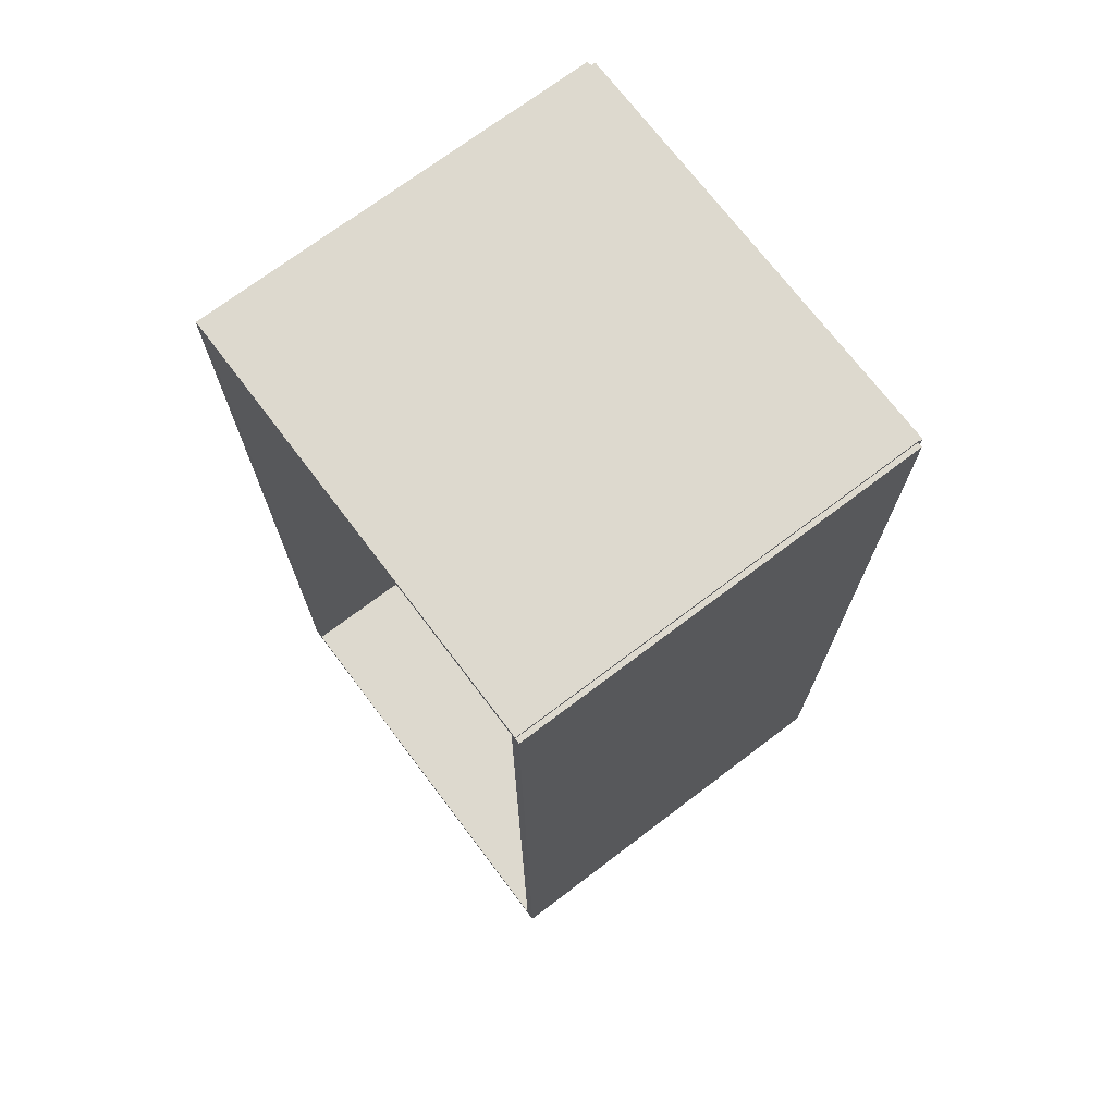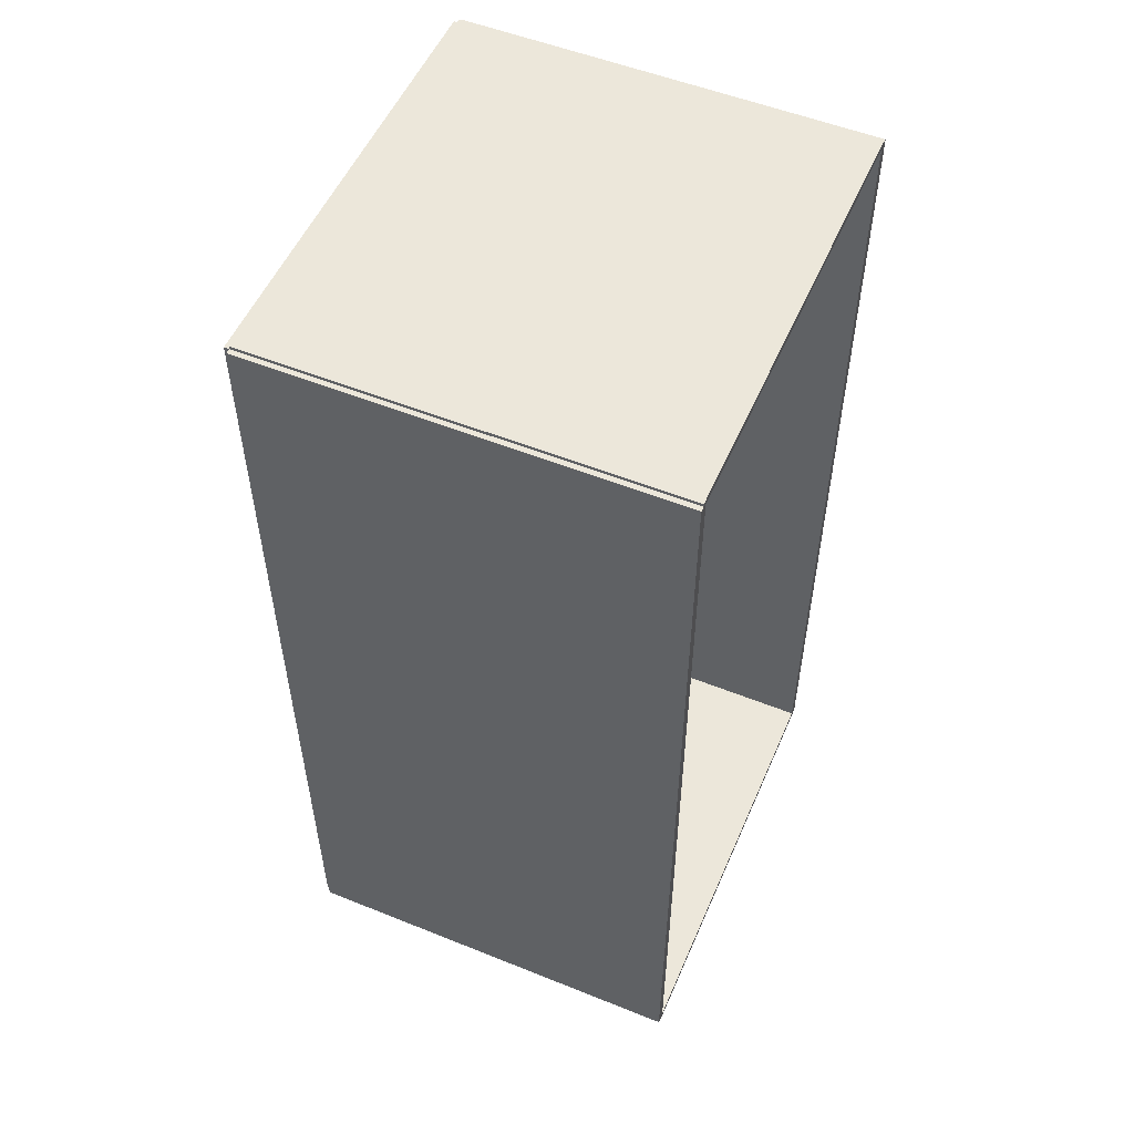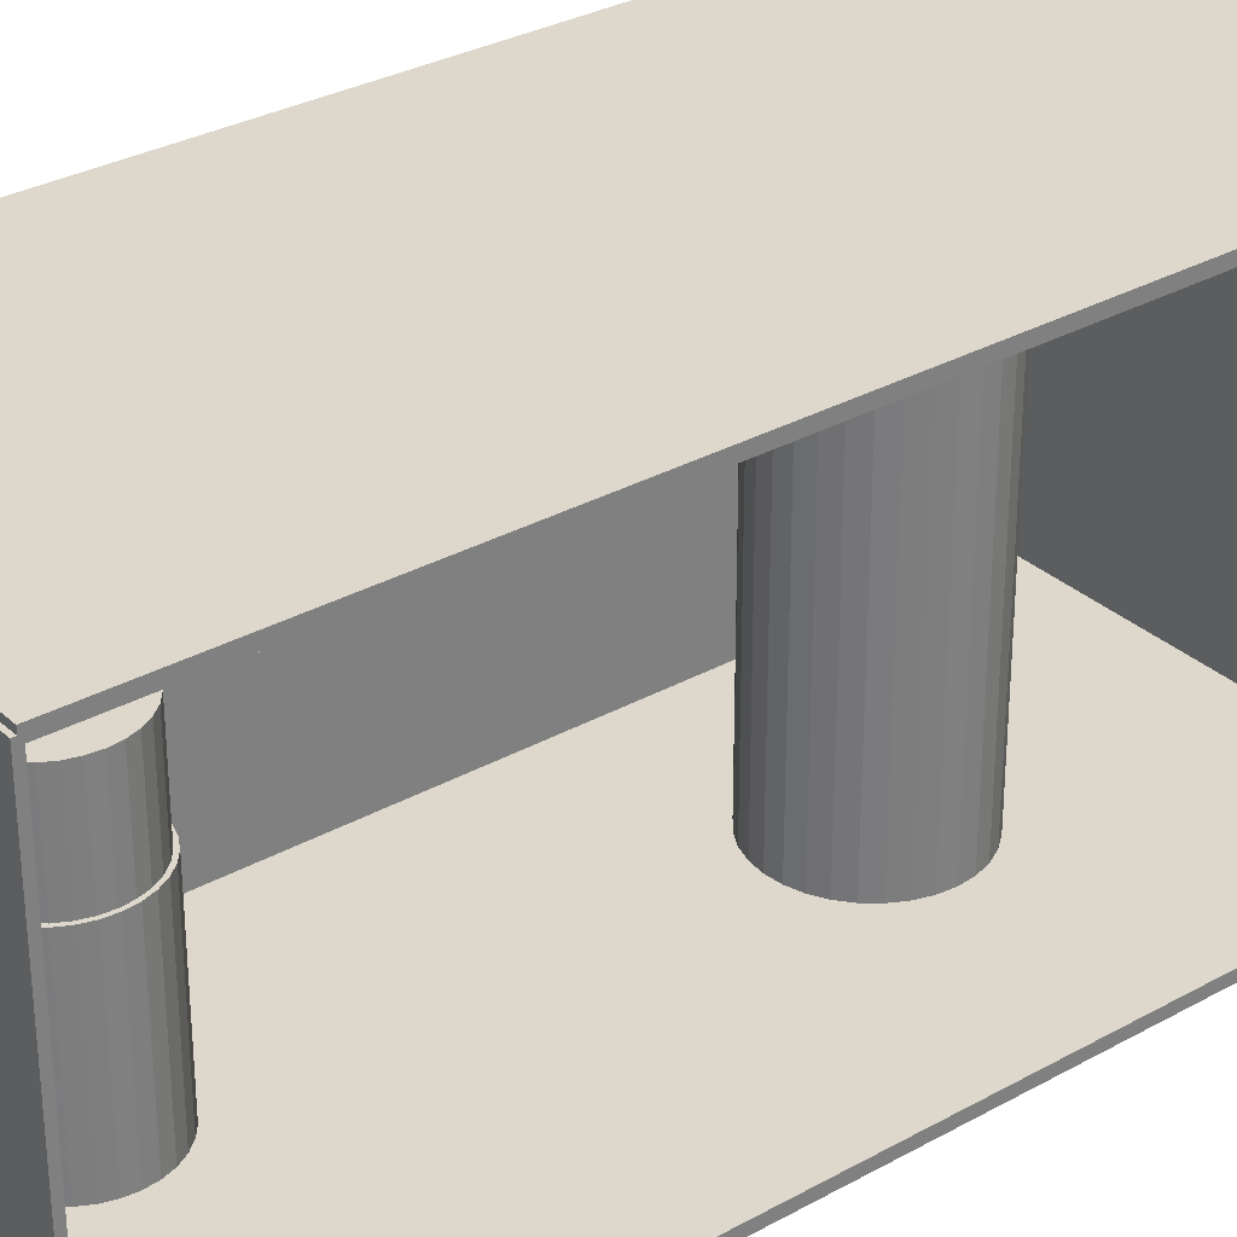
<metadata>
{"format":"obj","ext":"obj","renderer":"f3d","projection":"perspective","resolution":1024,"background":"white","views":[{"elev":71.8,"azim":142.9,"up":"+Y"},{"elev":53.6,"azim":23.2,"up":"+Y"},{"elev":31.3,"azim":51.7,"up":"+Z"}]}
</metadata>
<code>
v -0.08745 -0.1972 -0.002131
v -0.08745 -0.1972 0.002131
v -0.08745 0.1972 -0.002131
v -0.08745 0.1972 0.002131
v 0.08745 -0.1972 -0.002131
v 0.08745 -0.1972 0.002131
v 0.08745 0.1972 -0.002131
v 0.08745 0.1972 0.002131
v -0.08532 -0.1972 0
v -0.08958 -0.1972 0
v -0.08532 0.1972 0
v -0.08958 0.1972 0
v -0.08532 -0.1972 0.1875
v -0.08958 -0.1972 0.1875
v -0.08532 0.1972 0.1875
v -0.08958 0.1972 0.1875
v -0.08745 0.1958 0.1875
v -0.08745 0.1985 0.1875
v -0.08745 0.1958 0
v -0.08745 0.1985 0
v 0.08745 0.1958 0.1875
v 0.08745 0.1985 0.1875
v 0.08745 0.1958 0
v 0.08745 0.1985 0
v -0.08745 -0.1958 0
v -0.08745 -0.1985 0
v -0.08745 -0.1958 0.1875
v -0.08745 -0.1985 0.1875
v 0.08745 -0.1958 0
v 0.08745 -0.1985 0
v 0.08745 -0.1958 0.1875
v 0.08745 -0.1985 0.1875
v -0.08745 -0.1972 0.1854
v -0.08745 -0.1972 0.1896
v -0.08745 0.1972 0.1854
v -0.08745 0.1972 0.1896
v 0.08745 -0.1972 0.1854
v 0.08745 -0.1972 0.1896
v 0.08745 0.1972 0.1854
v 0.08745 0.1972 0.1896
v -0.00558 0.07873 0.004262
v 0.02642 0.07873 0.004262
v 0.02642 0.07873 0.08557
v -0.00558 0.07873 0.08557
v 0.02581 0.08497 0.004262
v 0.02581 0.08497 0.08557
v 0.02399 0.09097 0.004262
v 0.02399 0.09097 0.08557
v 0.02103 0.09651 0.004262
v 0.02103 0.09651 0.08557
v 0.01705 0.1014 0.004262
v 0.01705 0.1014 0.08557
v 0.0122 0.1053 0.004262
v 0.0122 0.1053 0.08557
v 0.006667 0.1083 0.004262
v 0.006667 0.1083 0.08557
v 0.0006634 0.1101 0.004262
v 0.0006634 0.1101 0.08557
v -0.00558 0.1107 0.004262
v -0.00558 0.1107 0.08557
v -0.01182 0.1101 0.004262
v -0.01182 0.1101 0.08557
v -0.01783 0.1083 0.004262
v -0.01783 0.1083 0.08557
v -0.02336 0.1053 0.004262
v -0.02336 0.1053 0.08557
v -0.02821 0.1014 0.004262
v -0.02821 0.1014 0.08557
v -0.03219 0.09651 0.004262
v -0.03219 0.09651 0.08557
v -0.03515 0.09097 0.004262
v -0.03515 0.09097 0.08557
v -0.03697 0.08497 0.004262
v -0.03697 0.08497 0.08557
v -0.03758 0.07873 0.004262
v -0.03758 0.07873 0.08557
v -0.03697 0.07248 0.004262
v -0.03697 0.07248 0.08557
v -0.03515 0.06648 0.004262
v -0.03515 0.06648 0.08557
v -0.03219 0.06095 0.004262
v -0.03219 0.06095 0.08557
v -0.02821 0.0561 0.004262
v -0.02821 0.0561 0.08557
v -0.02336 0.05212 0.004262
v -0.02336 0.05212 0.08557
v -0.01783 0.04916 0.004262
v -0.01783 0.04916 0.08557
v -0.01182 0.04734 0.004262
v -0.01182 0.04734 0.08557
v -0.00558 0.04672 0.004262
v -0.00558 0.04672 0.08557
v 0.0006634 0.04734 0.004262
v 0.0006634 0.04734 0.08557
v 0.006667 0.04916 0.004262
v 0.006667 0.04916 0.08557
v 0.0122 0.05212 0.004262
v 0.0122 0.05212 0.08557
v 0.01705 0.0561 0.004262
v 0.01705 0.0561 0.08557
v 0.02103 0.06095 0.004262
v 0.02103 0.06095 0.08557
v 0.02399 0.06648 0.004262
v 0.02399 0.06648 0.08557
v 0.02581 0.07248 0.004262
v 0.02581 0.07248 0.08557
v -0.00558 0.07873 0.08557
v 0.02642 0.07873 0.08557
v 0.02642 0.07873 0.1669
v -0.00558 0.07873 0.1669
v 0.02581 0.08497 0.08557
v 0.02581 0.08497 0.1669
v 0.02399 0.09097 0.08557
v 0.02399 0.09097 0.1669
v 0.02103 0.09651 0.08557
v 0.02103 0.09651 0.1669
v 0.01705 0.1014 0.08557
v 0.01705 0.1014 0.1669
v 0.0122 0.1053 0.08557
v 0.0122 0.1053 0.1669
v 0.006667 0.1083 0.08557
v 0.006667 0.1083 0.1669
v 0.0006634 0.1101 0.08557
v 0.0006634 0.1101 0.1669
v -0.00558 0.1107 0.08557
v -0.00558 0.1107 0.1669
v -0.01182 0.1101 0.08557
v -0.01182 0.1101 0.1669
v -0.01783 0.1083 0.08557
v -0.01783 0.1083 0.1669
v -0.02336 0.1053 0.08557
v -0.02336 0.1053 0.1669
v -0.02821 0.1014 0.08557
v -0.02821 0.1014 0.1669
v -0.03219 0.09651 0.08557
v -0.03219 0.09651 0.1669
v -0.03515 0.09097 0.08557
v -0.03515 0.09097 0.1669
v -0.03697 0.08497 0.08557
v -0.03697 0.08497 0.1669
v -0.03758 0.07873 0.08557
v -0.03758 0.07873 0.1669
v -0.03697 0.07248 0.08557
v -0.03697 0.07248 0.1669
v -0.03515 0.06648 0.08557
v -0.03515 0.06648 0.1669
v -0.03219 0.06095 0.08557
v -0.03219 0.06095 0.1669
v -0.02821 0.0561 0.08557
v -0.02821 0.0561 0.1669
v -0.02336 0.05212 0.08557
v -0.02336 0.05212 0.1669
v -0.01783 0.04916 0.08557
v -0.01783 0.04916 0.1669
v -0.01182 0.04734 0.08557
v -0.01182 0.04734 0.1669
v -0.00558 0.04672 0.08557
v -0.00558 0.04672 0.1669
v 0.0006634 0.04734 0.08557
v 0.0006634 0.04734 0.1669
v 0.006667 0.04916 0.08557
v 0.006667 0.04916 0.1669
v 0.0122 0.05212 0.08557
v 0.0122 0.05212 0.1669
v 0.01705 0.0561 0.08557
v 0.01705 0.0561 0.1669
v 0.02103 0.06095 0.08557
v 0.02103 0.06095 0.1669
v 0.02399 0.06648 0.08557
v 0.02399 0.06648 0.1669
v 0.02581 0.07248 0.08557
v 0.02581 0.07248 0.1669
v -0.02314 -0.1306 0.004262
v 0.002873 -0.1306 0.004262
v 0.002873 -0.1306 0.07576
v -0.02314 -0.1306 0.07576
v 0.002373 -0.1255 0.004262
v 0.002373 -0.1255 0.07576
v 0.0008929 -0.1207 0.004262
v 0.0008929 -0.1207 0.07576
v -0.001511 -0.1162 0.004262
v -0.001511 -0.1162 0.07576
v -0.004745 -0.1122 0.004262
v -0.004745 -0.1122 0.07576
v -0.008686 -0.109 0.004262
v -0.008686 -0.109 0.07576
v -0.01318 -0.1066 0.004262
v -0.01318 -0.1066 0.07576
v -0.01806 -0.1051 0.004262
v -0.01806 -0.1051 0.07576
v -0.02314 -0.1046 0.004262
v -0.02314 -0.1046 0.07576
v -0.02821 -0.1051 0.004262
v -0.02821 -0.1051 0.07576
v -0.03309 -0.1066 0.004262
v -0.03309 -0.1066 0.07576
v -0.03758 -0.109 0.004262
v -0.03758 -0.109 0.07576
v -0.04153 -0.1122 0.004262
v -0.04153 -0.1122 0.07576
v -0.04476 -0.1162 0.004262
v -0.04476 -0.1162 0.07576
v -0.04716 -0.1207 0.004262
v -0.04716 -0.1207 0.07576
v -0.04864 -0.1255 0.004262
v -0.04864 -0.1255 0.07576
v -0.04914 -0.1306 0.004262
v -0.04914 -0.1306 0.07576
v -0.04864 -0.1357 0.004262
v -0.04864 -0.1357 0.07576
v -0.04716 -0.1406 0.004262
v -0.04716 -0.1406 0.07576
v -0.04476 -0.1451 0.004262
v -0.04476 -0.1451 0.07576
v -0.04153 -0.149 0.004262
v -0.04153 -0.149 0.07576
v -0.03758 -0.1522 0.004262
v -0.03758 -0.1522 0.07576
v -0.03309 -0.1546 0.004262
v -0.03309 -0.1546 0.07576
v -0.02821 -0.1561 0.004262
v -0.02821 -0.1561 0.07576
v -0.02314 -0.1566 0.004262
v -0.02314 -0.1566 0.07576
v -0.01806 -0.1561 0.004262
v -0.01806 -0.1561 0.07576
v -0.01318 -0.1546 0.004262
v -0.01318 -0.1546 0.07576
v -0.008686 -0.1522 0.004262
v -0.008686 -0.1522 0.07576
v -0.004745 -0.149 0.004262
v -0.004745 -0.149 0.07576
v -0.001511 -0.1451 0.004262
v -0.001511 -0.1451 0.07576
v 0.0008929 -0.1406 0.004262
v 0.0008929 -0.1406 0.07576
v 0.002373 -0.1357 0.004262
v 0.002373 -0.1357 0.07576
v -0.02314 -0.1306 0.07576
v 0.001467 -0.1306 0.07576
v 0.001467 -0.1306 0.1143
v -0.02314 -0.1306 0.1143
v 0.0009943 -0.1258 0.07576
v 0.0009943 -0.1258 0.1143
v -0.0004058 -0.1212 0.07576
v -0.0004058 -0.1212 0.1143
v -0.002679 -0.117 0.07576
v -0.002679 -0.117 0.1143
v -0.005739 -0.1132 0.07576
v -0.005739 -0.1132 0.1143
v -0.009467 -0.1102 0.07576
v -0.009467 -0.1102 0.1143
v -0.01372 -0.1079 0.07576
v -0.01372 -0.1079 0.1143
v -0.01834 -0.1065 0.07576
v -0.01834 -0.1065 0.1143
v -0.02314 -0.106 0.07576
v -0.02314 -0.106 0.1143
v -0.02794 -0.1065 0.07576
v -0.02794 -0.1065 0.1143
v -0.03255 -0.1079 0.07576
v -0.03255 -0.1079 0.1143
v -0.0368 -0.1102 0.07576
v -0.0368 -0.1102 0.1143
v -0.04053 -0.1132 0.07576
v -0.04053 -0.1132 0.1143
v -0.04359 -0.117 0.07576
v -0.04359 -0.117 0.1143
v -0.04587 -0.1212 0.07576
v -0.04587 -0.1212 0.1143
v -0.04727 -0.1258 0.07576
v -0.04727 -0.1258 0.1143
v -0.04774 -0.1306 0.07576
v -0.04774 -0.1306 0.1143
v -0.04727 -0.1354 0.07576
v -0.04727 -0.1354 0.1143
v -0.04587 -0.14 0.07576
v -0.04587 -0.14 0.1143
v -0.04359 -0.1443 0.07576
v -0.04359 -0.1443 0.1143
v -0.04053 -0.148 0.07576
v -0.04053 -0.148 0.1143
v -0.0368 -0.1511 0.07576
v -0.0368 -0.1511 0.1143
v -0.03255 -0.1534 0.07576
v -0.03255 -0.1534 0.1143
v -0.02794 -0.1548 0.07576
v -0.02794 -0.1548 0.1143
v -0.02314 -0.1552 0.07576
v -0.02314 -0.1552 0.1143
v -0.01834 -0.1548 0.07576
v -0.01834 -0.1548 0.1143
v -0.01372 -0.1534 0.07576
v -0.01372 -0.1534 0.1143
v -0.009467 -0.1511 0.07576
v -0.009467 -0.1511 0.1143
v -0.005739 -0.148 0.07576
v -0.005739 -0.148 0.1143
v -0.002679 -0.1443 0.07576
v -0.002679 -0.1443 0.1143
v -0.0004058 -0.14 0.07576
v -0.0004058 -0.14 0.1143
v 0.0009943 -0.1354 0.07576
v 0.0009943 -0.1354 0.1143
f 2 4 1
f 5 2 1
f 1 4 3
f 3 5 1
f 2 8 4
f 6 2 5
f 6 8 2
f 4 8 3
f 7 5 3
f 3 8 7
f 7 6 5
f 8 6 7
f 10 12 9
f 13 10 9
f 9 12 11
f 11 13 9
f 10 16 12
f 14 10 13
f 14 16 10
f 12 16 11
f 15 13 11
f 11 16 15
f 15 14 13
f 16 14 15
f 18 20 17
f 21 18 17
f 17 20 19
f 19 21 17
f 18 24 20
f 22 18 21
f 22 24 18
f 20 24 19
f 23 21 19
f 19 24 23
f 23 22 21
f 24 22 23
f 26 28 25
f 29 26 25
f 25 28 27
f 27 29 25
f 26 32 28
f 30 26 29
f 30 32 26
f 28 32 27
f 31 29 27
f 27 32 31
f 31 30 29
f 32 30 31
f 34 36 33
f 37 34 33
f 33 36 35
f 35 37 33
f 34 40 36
f 38 34 37
f 38 40 34
f 36 40 35
f 39 37 35
f 35 40 39
f 39 38 37
f 40 38 39
f 42 41 45
f 42 45 43
f 43 45 46
f 43 46 44
f 45 41 47
f 45 47 46
f 46 47 48
f 46 48 44
f 47 41 49
f 47 49 48
f 48 49 50
f 48 50 44
f 49 41 51
f 49 51 50
f 50 51 52
f 50 52 44
f 51 41 53
f 51 53 52
f 52 53 54
f 52 54 44
f 53 41 55
f 53 55 54
f 54 55 56
f 54 56 44
f 55 41 57
f 55 57 56
f 56 57 58
f 56 58 44
f 57 41 59
f 57 59 58
f 58 59 60
f 58 60 44
f 59 41 61
f 59 61 60
f 60 61 62
f 60 62 44
f 61 41 63
f 61 63 62
f 62 63 64
f 62 64 44
f 63 41 65
f 63 65 64
f 64 65 66
f 64 66 44
f 65 41 67
f 65 67 66
f 66 67 68
f 66 68 44
f 67 41 69
f 67 69 68
f 68 69 70
f 68 70 44
f 69 41 71
f 69 71 70
f 70 71 72
f 70 72 44
f 71 41 73
f 71 73 72
f 72 73 74
f 72 74 44
f 73 41 75
f 73 75 74
f 74 75 76
f 74 76 44
f 75 41 77
f 75 77 76
f 76 77 78
f 76 78 44
f 77 41 79
f 77 79 78
f 78 79 80
f 78 80 44
f 79 41 81
f 79 81 80
f 80 81 82
f 80 82 44
f 81 41 83
f 81 83 82
f 82 83 84
f 82 84 44
f 83 41 85
f 83 85 84
f 84 85 86
f 84 86 44
f 85 41 87
f 85 87 86
f 86 87 88
f 86 88 44
f 87 41 89
f 87 89 88
f 88 89 90
f 88 90 44
f 89 41 91
f 89 91 90
f 90 91 92
f 90 92 44
f 91 41 93
f 91 93 92
f 92 93 94
f 92 94 44
f 93 41 95
f 93 95 94
f 94 95 96
f 94 96 44
f 95 41 97
f 95 97 96
f 96 97 98
f 96 98 44
f 97 41 99
f 97 99 98
f 98 99 100
f 98 100 44
f 99 41 101
f 99 101 100
f 100 101 102
f 100 102 44
f 101 41 103
f 101 103 102
f 102 103 104
f 102 104 44
f 103 41 105
f 103 105 104
f 104 105 106
f 104 106 44
f 105 41 42
f 105 42 106
f 106 42 43
f 106 43 44
f 108 107 111
f 108 111 109
f 109 111 112
f 109 112 110
f 111 107 113
f 111 113 112
f 112 113 114
f 112 114 110
f 113 107 115
f 113 115 114
f 114 115 116
f 114 116 110
f 115 107 117
f 115 117 116
f 116 117 118
f 116 118 110
f 117 107 119
f 117 119 118
f 118 119 120
f 118 120 110
f 119 107 121
f 119 121 120
f 120 121 122
f 120 122 110
f 121 107 123
f 121 123 122
f 122 123 124
f 122 124 110
f 123 107 125
f 123 125 124
f 124 125 126
f 124 126 110
f 125 107 127
f 125 127 126
f 126 127 128
f 126 128 110
f 127 107 129
f 127 129 128
f 128 129 130
f 128 130 110
f 129 107 131
f 129 131 130
f 130 131 132
f 130 132 110
f 131 107 133
f 131 133 132
f 132 133 134
f 132 134 110
f 133 107 135
f 133 135 134
f 134 135 136
f 134 136 110
f 135 107 137
f 135 137 136
f 136 137 138
f 136 138 110
f 137 107 139
f 137 139 138
f 138 139 140
f 138 140 110
f 139 107 141
f 139 141 140
f 140 141 142
f 140 142 110
f 141 107 143
f 141 143 142
f 142 143 144
f 142 144 110
f 143 107 145
f 143 145 144
f 144 145 146
f 144 146 110
f 145 107 147
f 145 147 146
f 146 147 148
f 146 148 110
f 147 107 149
f 147 149 148
f 148 149 150
f 148 150 110
f 149 107 151
f 149 151 150
f 150 151 152
f 150 152 110
f 151 107 153
f 151 153 152
f 152 153 154
f 152 154 110
f 153 107 155
f 153 155 154
f 154 155 156
f 154 156 110
f 155 107 157
f 155 157 156
f 156 157 158
f 156 158 110
f 157 107 159
f 157 159 158
f 158 159 160
f 158 160 110
f 159 107 161
f 159 161 160
f 160 161 162
f 160 162 110
f 161 107 163
f 161 163 162
f 162 163 164
f 162 164 110
f 163 107 165
f 163 165 164
f 164 165 166
f 164 166 110
f 165 107 167
f 165 167 166
f 166 167 168
f 166 168 110
f 167 107 169
f 167 169 168
f 168 169 170
f 168 170 110
f 169 107 171
f 169 171 170
f 170 171 172
f 170 172 110
f 171 107 108
f 171 108 172
f 172 108 109
f 172 109 110
f 174 173 177
f 174 177 175
f 175 177 178
f 175 178 176
f 177 173 179
f 177 179 178
f 178 179 180
f 178 180 176
f 179 173 181
f 179 181 180
f 180 181 182
f 180 182 176
f 181 173 183
f 181 183 182
f 182 183 184
f 182 184 176
f 183 173 185
f 183 185 184
f 184 185 186
f 184 186 176
f 185 173 187
f 185 187 186
f 186 187 188
f 186 188 176
f 187 173 189
f 187 189 188
f 188 189 190
f 188 190 176
f 189 173 191
f 189 191 190
f 190 191 192
f 190 192 176
f 191 173 193
f 191 193 192
f 192 193 194
f 192 194 176
f 193 173 195
f 193 195 194
f 194 195 196
f 194 196 176
f 195 173 197
f 195 197 196
f 196 197 198
f 196 198 176
f 197 173 199
f 197 199 198
f 198 199 200
f 198 200 176
f 199 173 201
f 199 201 200
f 200 201 202
f 200 202 176
f 201 173 203
f 201 203 202
f 202 203 204
f 202 204 176
f 203 173 205
f 203 205 204
f 204 205 206
f 204 206 176
f 205 173 207
f 205 207 206
f 206 207 208
f 206 208 176
f 207 173 209
f 207 209 208
f 208 209 210
f 208 210 176
f 209 173 211
f 209 211 210
f 210 211 212
f 210 212 176
f 211 173 213
f 211 213 212
f 212 213 214
f 212 214 176
f 213 173 215
f 213 215 214
f 214 215 216
f 214 216 176
f 215 173 217
f 215 217 216
f 216 217 218
f 216 218 176
f 217 173 219
f 217 219 218
f 218 219 220
f 218 220 176
f 219 173 221
f 219 221 220
f 220 221 222
f 220 222 176
f 221 173 223
f 221 223 222
f 222 223 224
f 222 224 176
f 223 173 225
f 223 225 224
f 224 225 226
f 224 226 176
f 225 173 227
f 225 227 226
f 226 227 228
f 226 228 176
f 227 173 229
f 227 229 228
f 228 229 230
f 228 230 176
f 229 173 231
f 229 231 230
f 230 231 232
f 230 232 176
f 231 173 233
f 231 233 232
f 232 233 234
f 232 234 176
f 233 173 235
f 233 235 234
f 234 235 236
f 234 236 176
f 235 173 237
f 235 237 236
f 236 237 238
f 236 238 176
f 237 173 174
f 237 174 238
f 238 174 175
f 238 175 176
f 240 239 243
f 240 243 241
f 241 243 244
f 241 244 242
f 243 239 245
f 243 245 244
f 244 245 246
f 244 246 242
f 245 239 247
f 245 247 246
f 246 247 248
f 246 248 242
f 247 239 249
f 247 249 248
f 248 249 250
f 248 250 242
f 249 239 251
f 249 251 250
f 250 251 252
f 250 252 242
f 251 239 253
f 251 253 252
f 252 253 254
f 252 254 242
f 253 239 255
f 253 255 254
f 254 255 256
f 254 256 242
f 255 239 257
f 255 257 256
f 256 257 258
f 256 258 242
f 257 239 259
f 257 259 258
f 258 259 260
f 258 260 242
f 259 239 261
f 259 261 260
f 260 261 262
f 260 262 242
f 261 239 263
f 261 263 262
f 262 263 264
f 262 264 242
f 263 239 265
f 263 265 264
f 264 265 266
f 264 266 242
f 265 239 267
f 265 267 266
f 266 267 268
f 266 268 242
f 267 239 269
f 267 269 268
f 268 269 270
f 268 270 242
f 269 239 271
f 269 271 270
f 270 271 272
f 270 272 242
f 271 239 273
f 271 273 272
f 272 273 274
f 272 274 242
f 273 239 275
f 273 275 274
f 274 275 276
f 274 276 242
f 275 239 277
f 275 277 276
f 276 277 278
f 276 278 242
f 277 239 279
f 277 279 278
f 278 279 280
f 278 280 242
f 279 239 281
f 279 281 280
f 280 281 282
f 280 282 242
f 281 239 283
f 281 283 282
f 282 283 284
f 282 284 242
f 283 239 285
f 283 285 284
f 284 285 286
f 284 286 242
f 285 239 287
f 285 287 286
f 286 287 288
f 286 288 242
f 287 239 289
f 287 289 288
f 288 289 290
f 288 290 242
f 289 239 291
f 289 291 290
f 290 291 292
f 290 292 242
f 291 239 293
f 291 293 292
f 292 293 294
f 292 294 242
f 293 239 295
f 293 295 294
f 294 295 296
f 294 296 242
f 295 239 297
f 295 297 296
f 296 297 298
f 296 298 242
f 297 239 299
f 297 299 298
f 298 299 300
f 298 300 242
f 299 239 301
f 299 301 300
f 300 301 302
f 300 302 242
f 301 239 303
f 301 303 302
f 302 303 304
f 302 304 242
f 303 239 240
f 303 240 304
f 304 240 241
f 304 241 242

</code>
